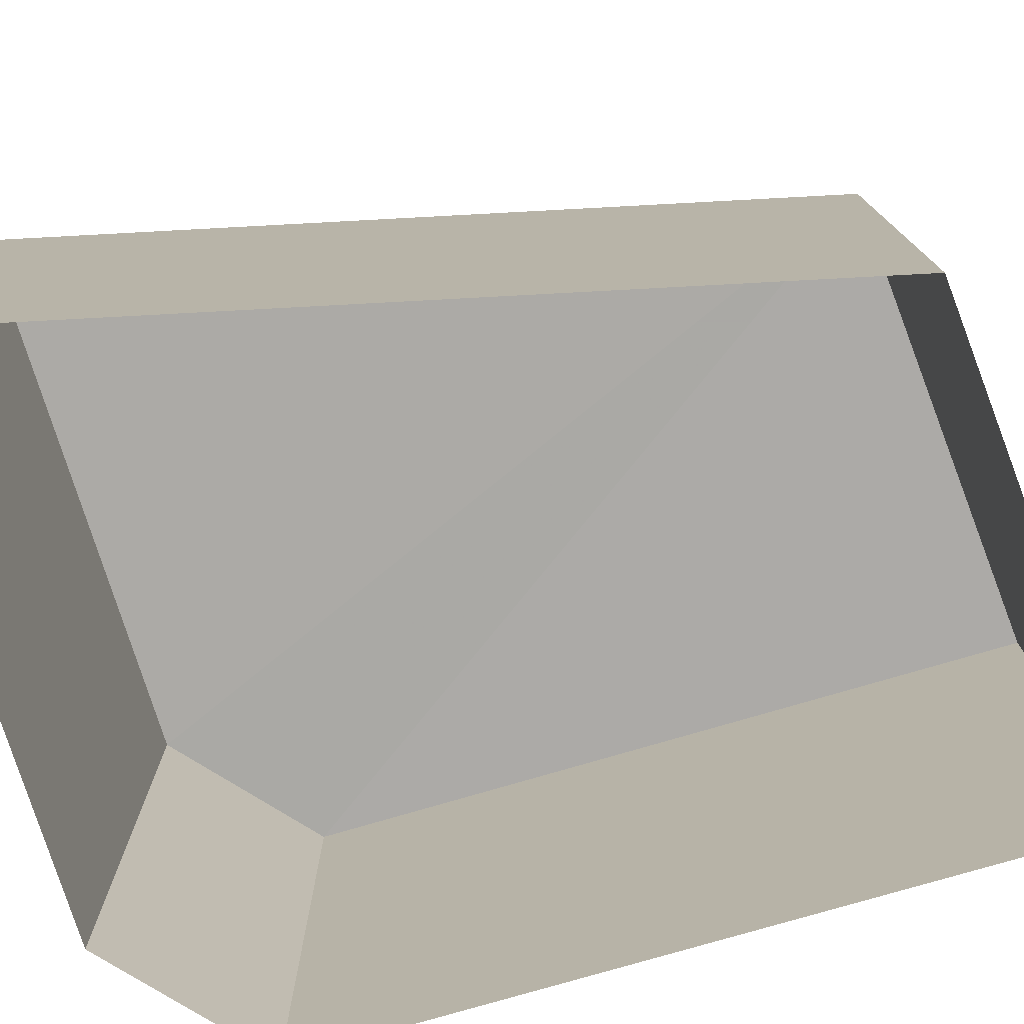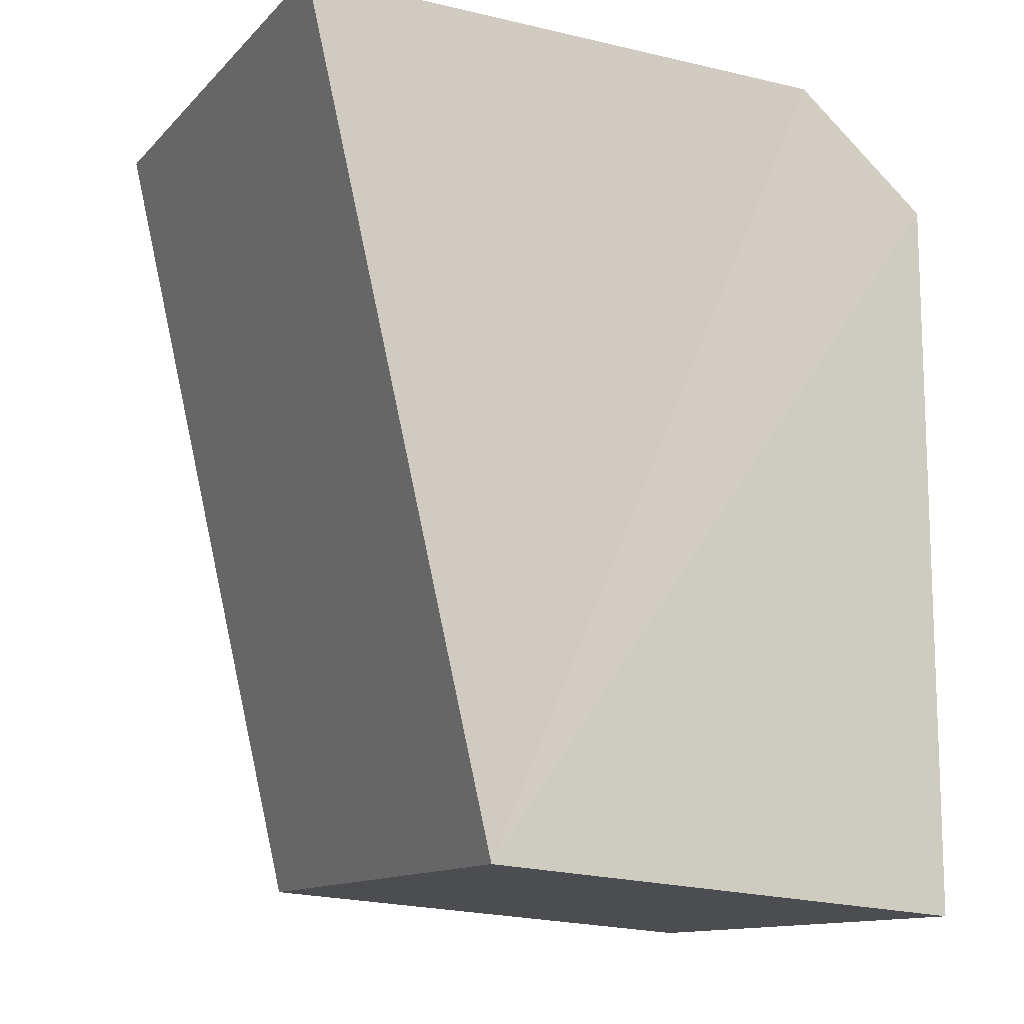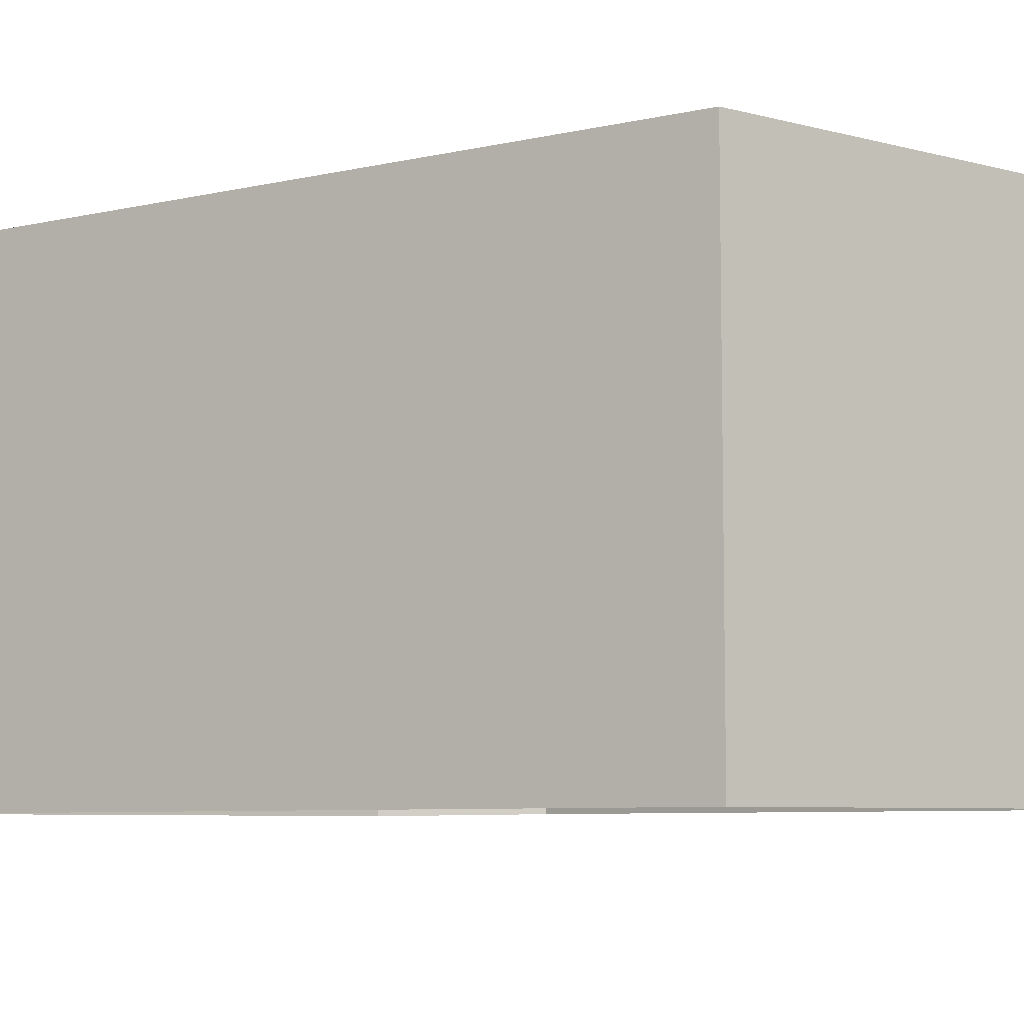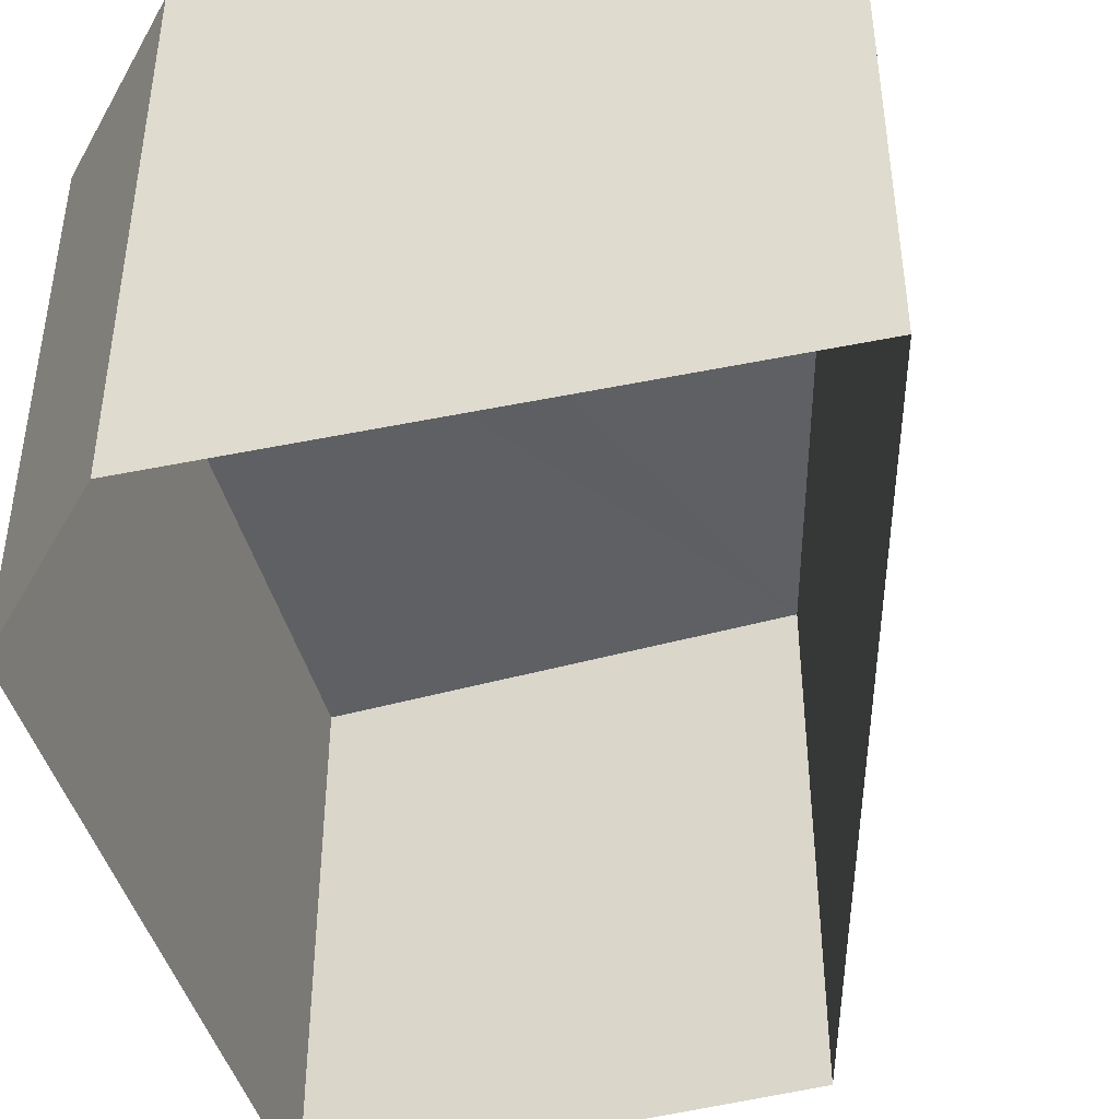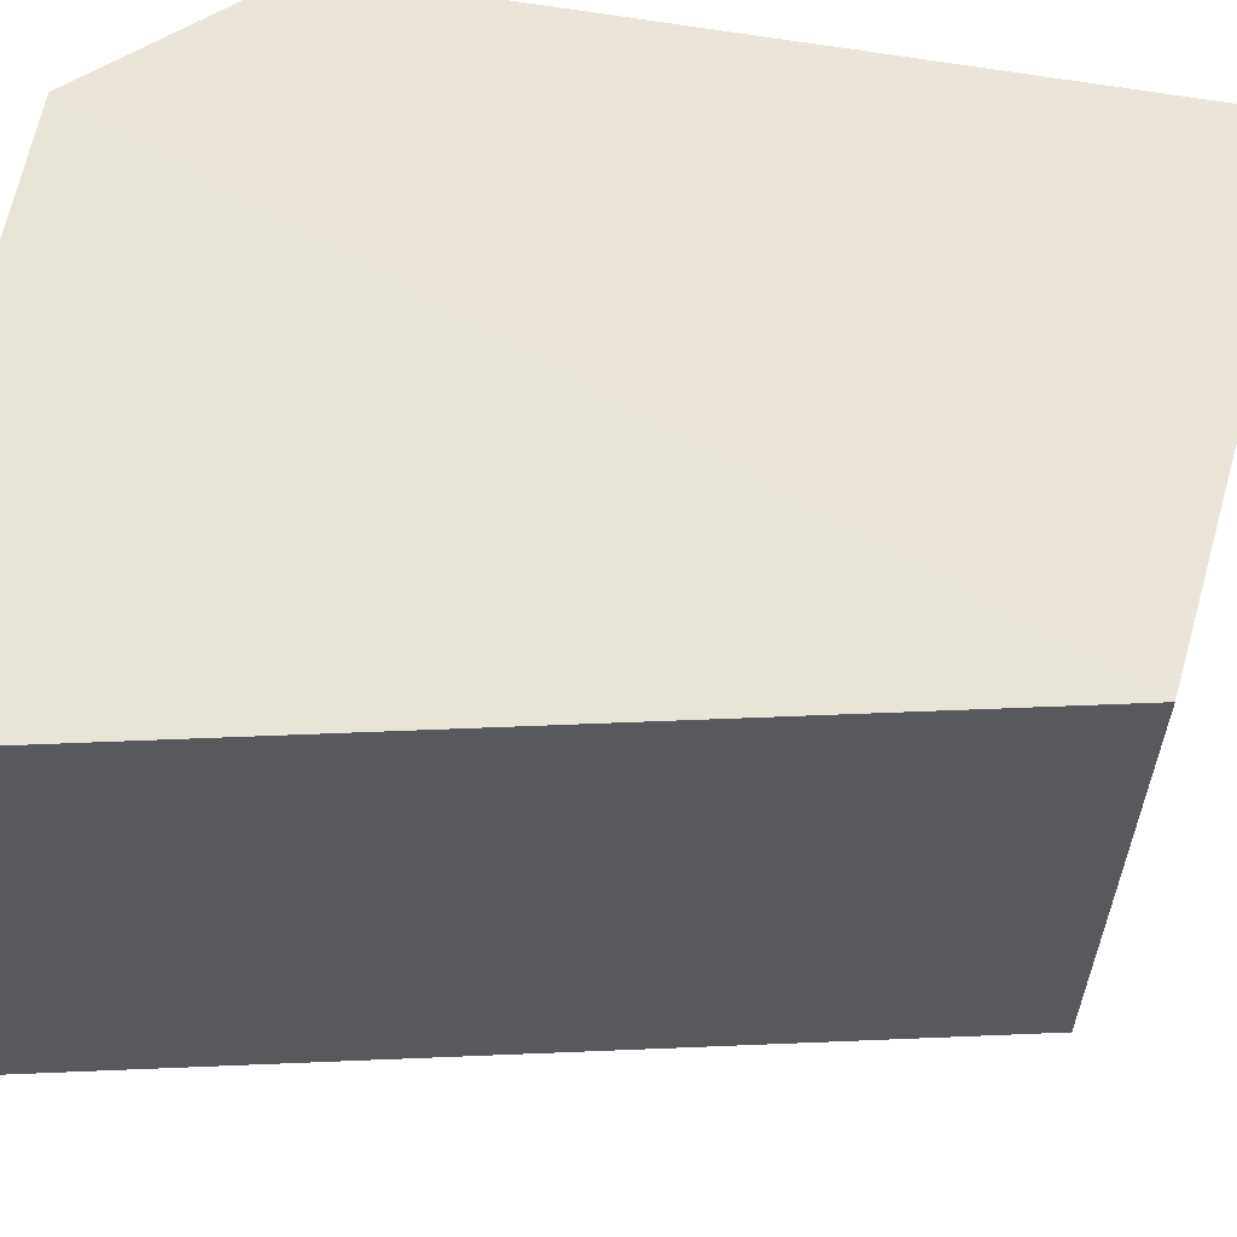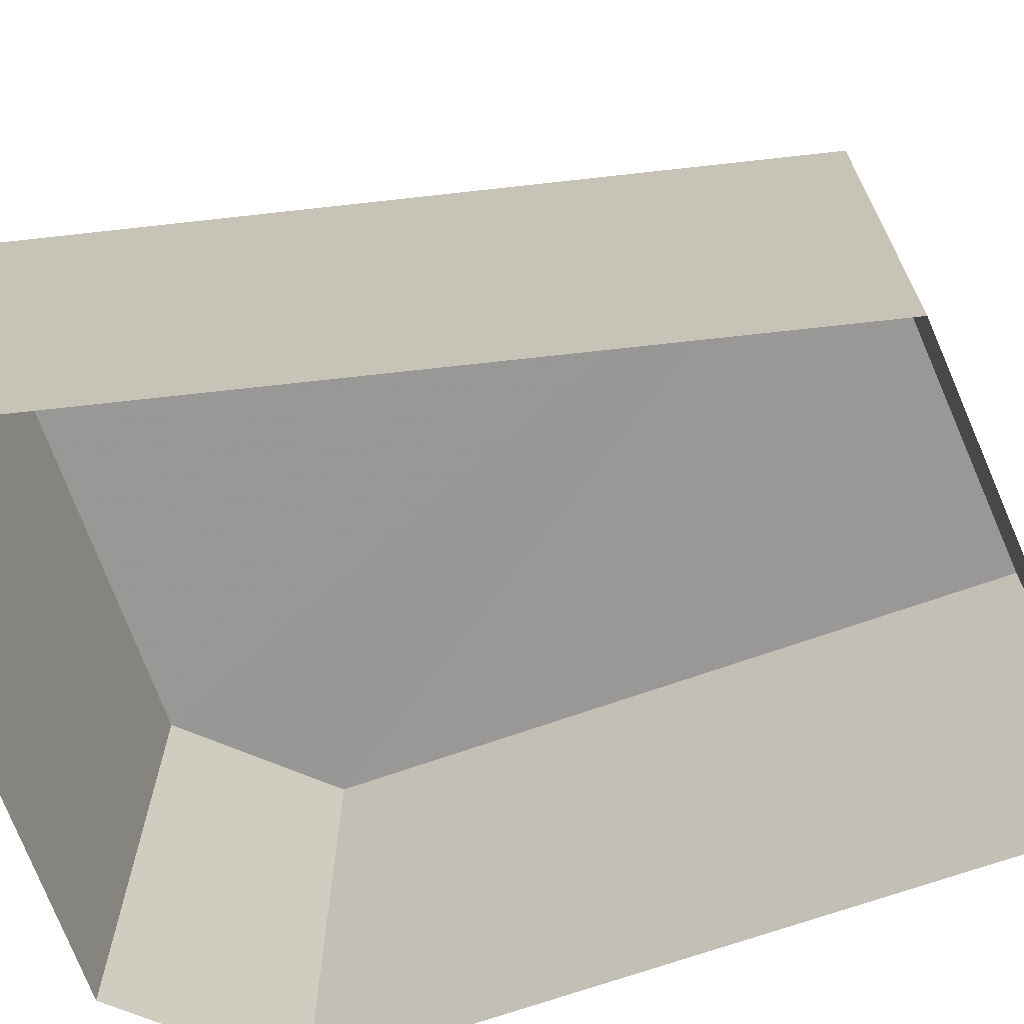
<metadata>
{"format":"obj","ext":"obj","renderer":"f3d","projection":"perspective","resolution":1024,"background":"white","views":[{"elev":-76.1,"azim":-73.8,"up":"+Z"},{"elev":-12.4,"azim":-26.4,"up":"+Y"},{"elev":-7.0,"azim":-43.4,"up":"+Z"},{"elev":-43.7,"azim":-166.2,"up":"+Z"},{"elev":59.9,"azim":-79.6,"up":"+Z"},{"elev":-68.4,"azim":-70.6,"up":"+Z"}]}
</metadata>
<code>
v 3.531e+05 2.772e+06 0
v 3.531e+05 2.772e+06 0
v 3.531e+05 2.772e+06 0
v 3.531e+05 2.772e+06 0
v 3.531e+05 2.772e+06 0
v 3.531e+05 2.772e+06 5.858
v 3.531e+05 2.772e+06 5.858
v 3.531e+05 2.772e+06 5.858
v 3.531e+05 2.772e+06 5.858
v 3.531e+05 2.772e+06 5.858
f 1 6 7 2
f 2 7 8 3
f 3 8 9 4
f 4 9 10 5
f 5 10 6 1
v 3.531e+05 2.772e+06 5.858
v 3.531e+05 2.772e+06 5.858
v 3.531e+05 2.772e+06 5.858
v 3.531e+05 2.772e+06 5.858
v 3.531e+05 2.772e+06 5.858
f 15 14 13 12 11

</code>
